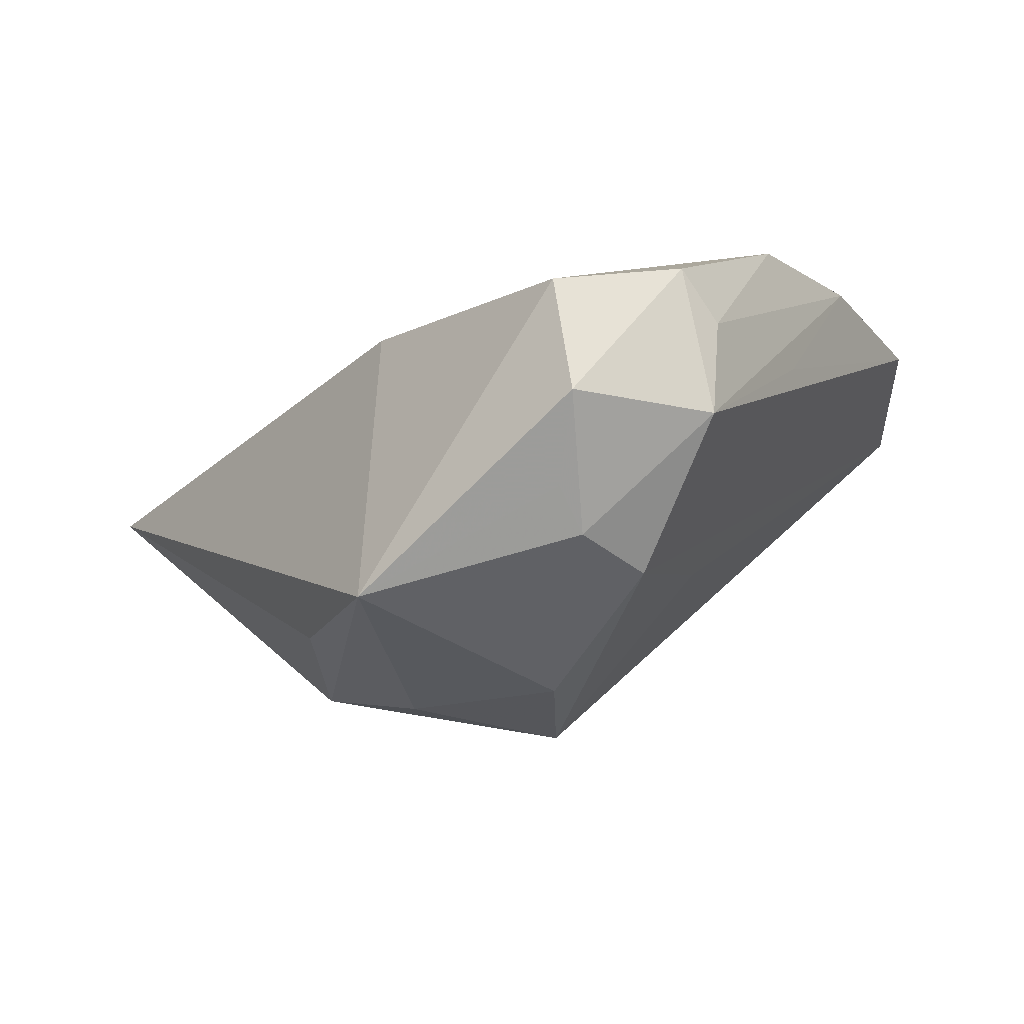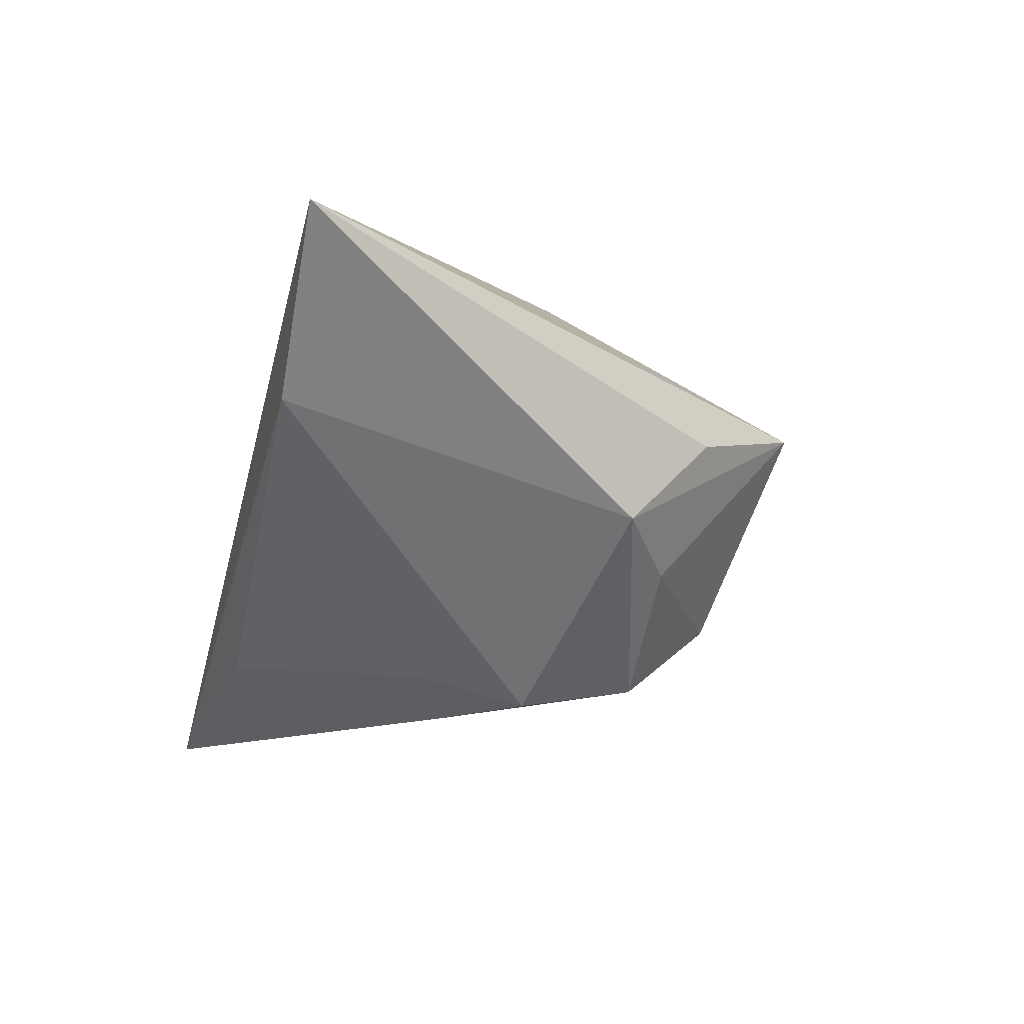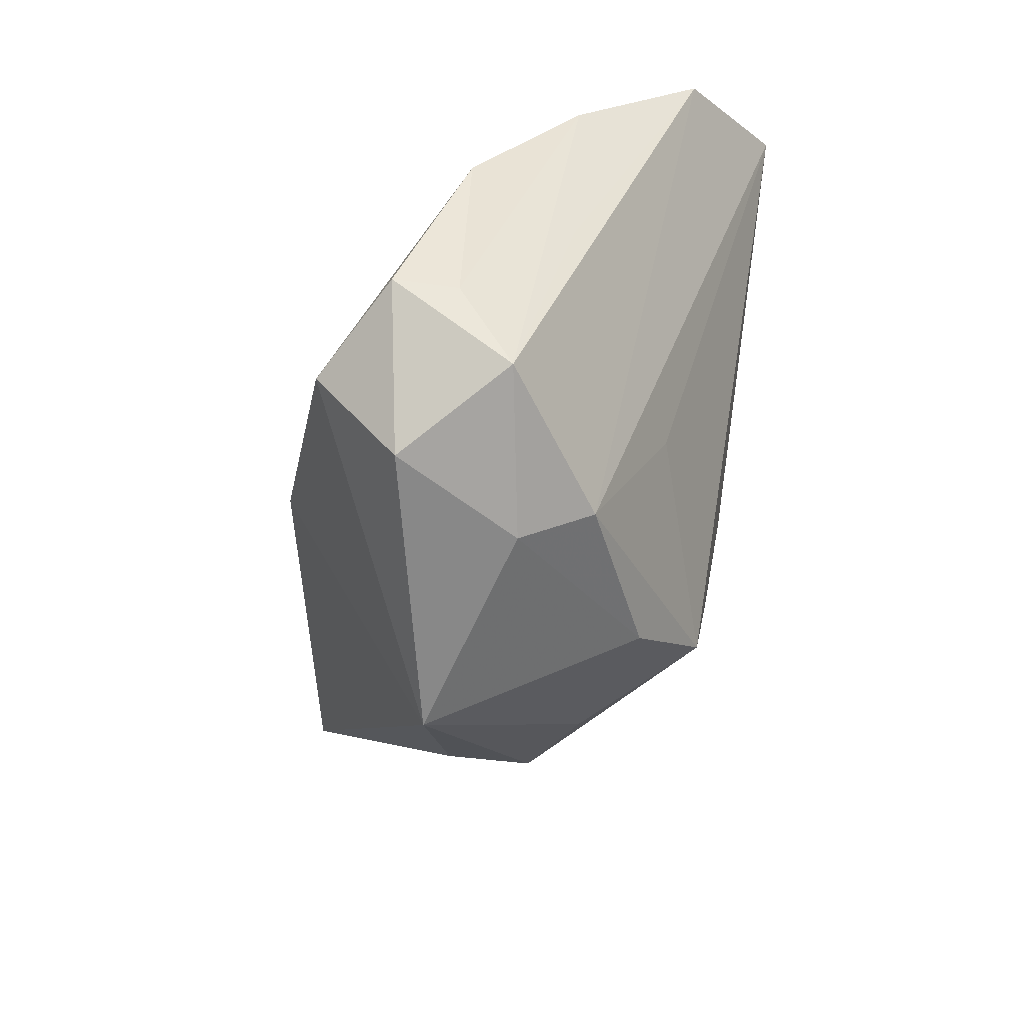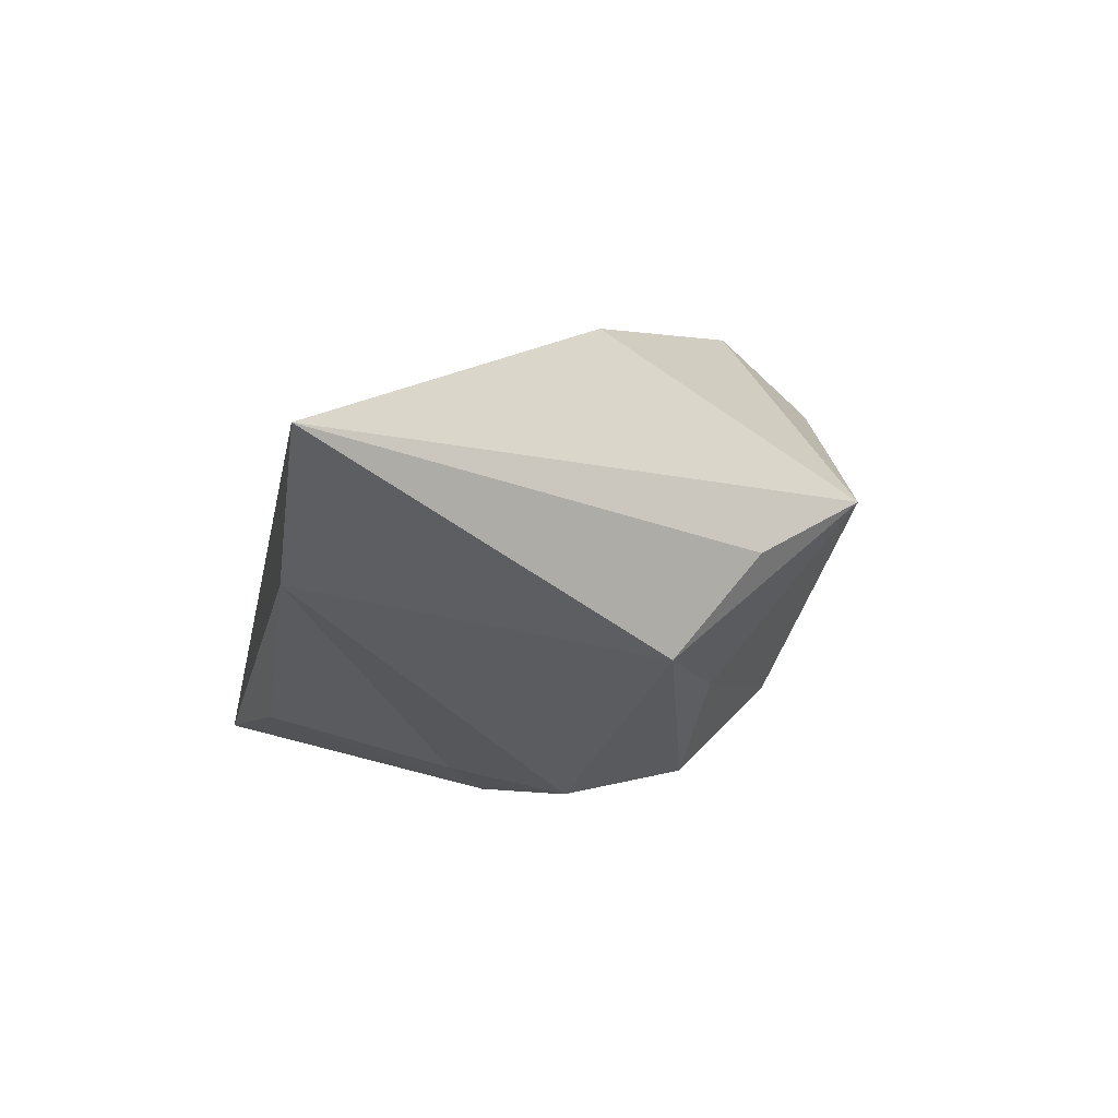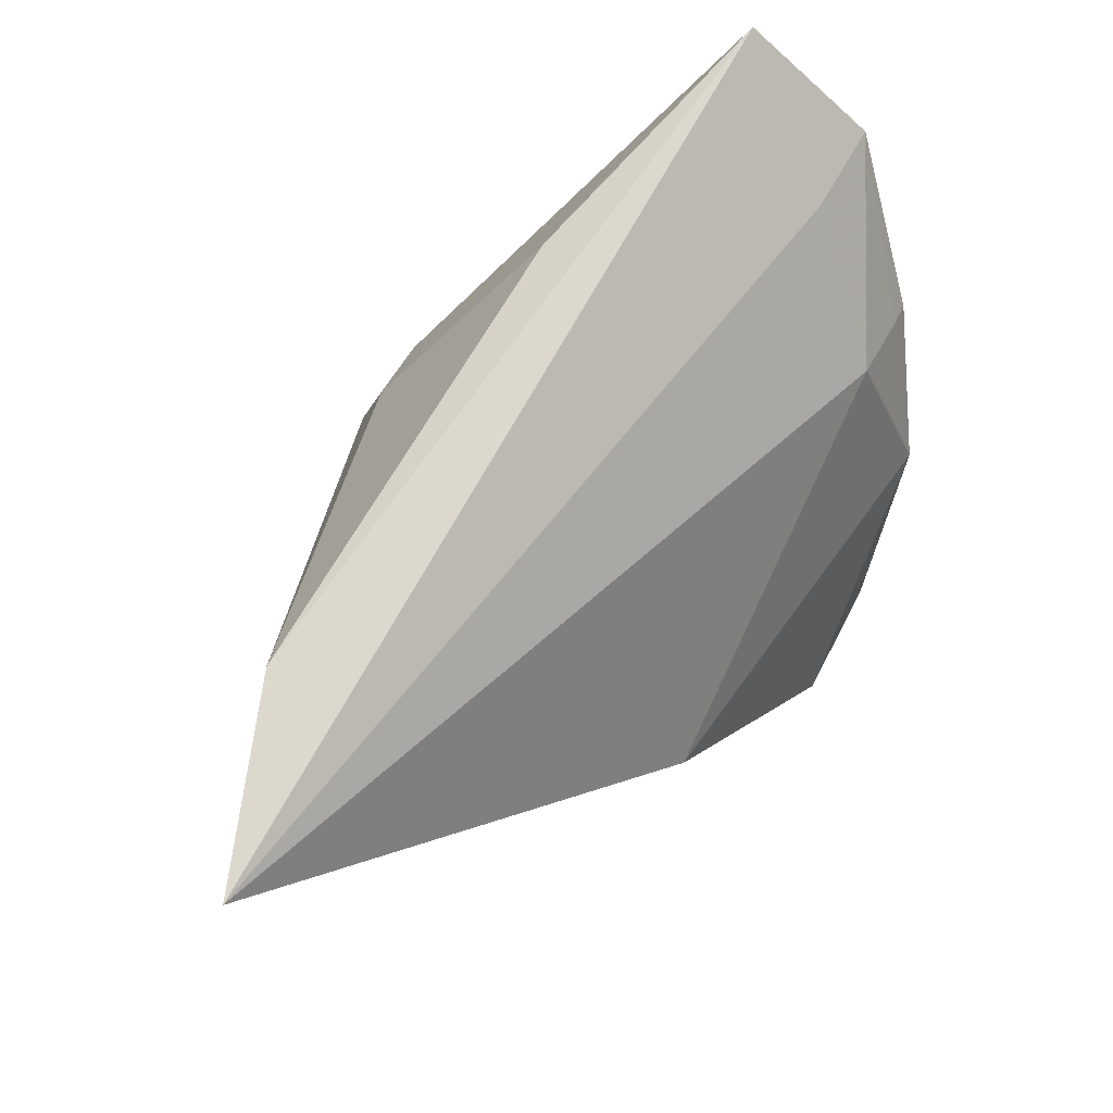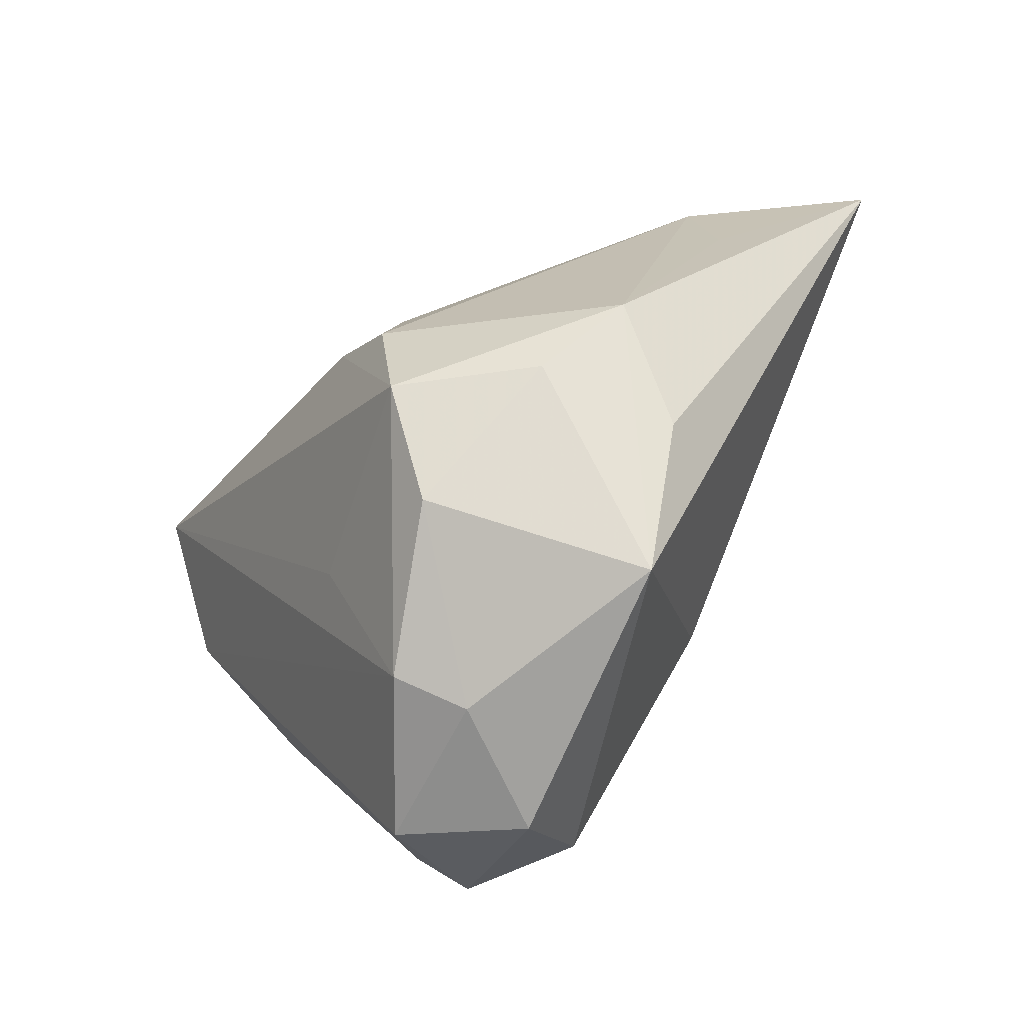
<metadata>
{"format":"obj","ext":"obj","renderer":"f3d","projection":"perspective","resolution":1024,"background":"white","views":[{"elev":-76.1,"azim":32.4,"up":"+Y"},{"elev":-12.7,"azim":-105.4,"up":"+Z"},{"elev":-69.7,"azim":80.6,"up":"+Y"},{"elev":7.0,"azim":-101.8,"up":"+Z"},{"elev":72.4,"azim":-34.7,"up":"+Y"},{"elev":-65.2,"azim":-126.9,"up":"+Y"}]}
</metadata>
<code>
v 0.01976 -0.03151 0.02777
v -0.01319 -0.01686 -0.02594
v -0.01167 0.01253 -0.02459
v -0.01323 -0.001861 -0.02832
v 0.03857 -0.0151 -0.0005483
v 0.007153 -0.04072 0.001447
v 0.04357 -0.01069 0.01312
v 0.03329 -0.03172 0.02063
v 0.04199 0.02429 -0.01043
v -0.04554 0.01956 0.004645
v -0.004738 -0.008263 0.02997
v -0.0425 0.03583 0.003187
v -0.05969 0.03583 0.02188
v 0.04956 0.005116 0.0002413
v 0.0387 0.0103 0.005905
v -0.02004 -0.03778 0.008655
v 0.03348 -0.03158 0.01269
v 0.05294 0.02245 -0.01583
v -0.02673 -0.01698 -0.01246
v -0.03178 -0.02178 0.004019
v 0.01549 -0.04228 0.01713
v -0.00785 -0.02934 -0.01657
v 0.009827 0.03321 -0.02139
v 0.0136 -0.01552 -0.01679
v 0.008017 -0.04107 0.00801
v 0.04694 0.006308 0.001752
v 0.04467 0.03583 -0.02922
v -0.03732 -0.009556 -0.007474
v 0.02772 -0.03954 0.005378
v 0.01043 -0.03744 -0.007359
v -0.004321 0.007098 -0.02922
f 13 27 12
f 28 12 4
f 18 30 27
f 1 21 8
f 16 21 1
f 23 12 27
f 20 16 13
f 13 28 20
f 20 28 16
f 2 28 4
f 13 12 10
f 10 28 13
f 12 28 10
f 7 1 8
f 30 18 29
f 8 21 29
f 13 15 9
f 15 18 9
f 9 27 13
f 9 18 27
f 30 29 6
f 6 29 21
f 4 12 3
f 12 23 3
f 16 28 19
f 28 2 19
f 27 30 24
f 24 2 27
f 30 2 24
f 1 7 11
f 16 1 11
f 11 7 15
f 13 16 11
f 11 15 13
f 25 21 16
f 16 6 25
f 25 6 21
f 31 23 27
f 31 3 23
f 4 3 31
f 27 2 31
f 31 2 4
f 16 19 22
f 22 19 2
f 22 2 30
f 22 6 16
f 30 6 22
f 15 7 26
f 7 14 26
f 26 18 15
f 26 14 18
f 5 29 18
f 18 14 5
f 5 14 29
f 17 14 7
f 29 14 17
f 17 7 8
f 8 29 17

</code>
